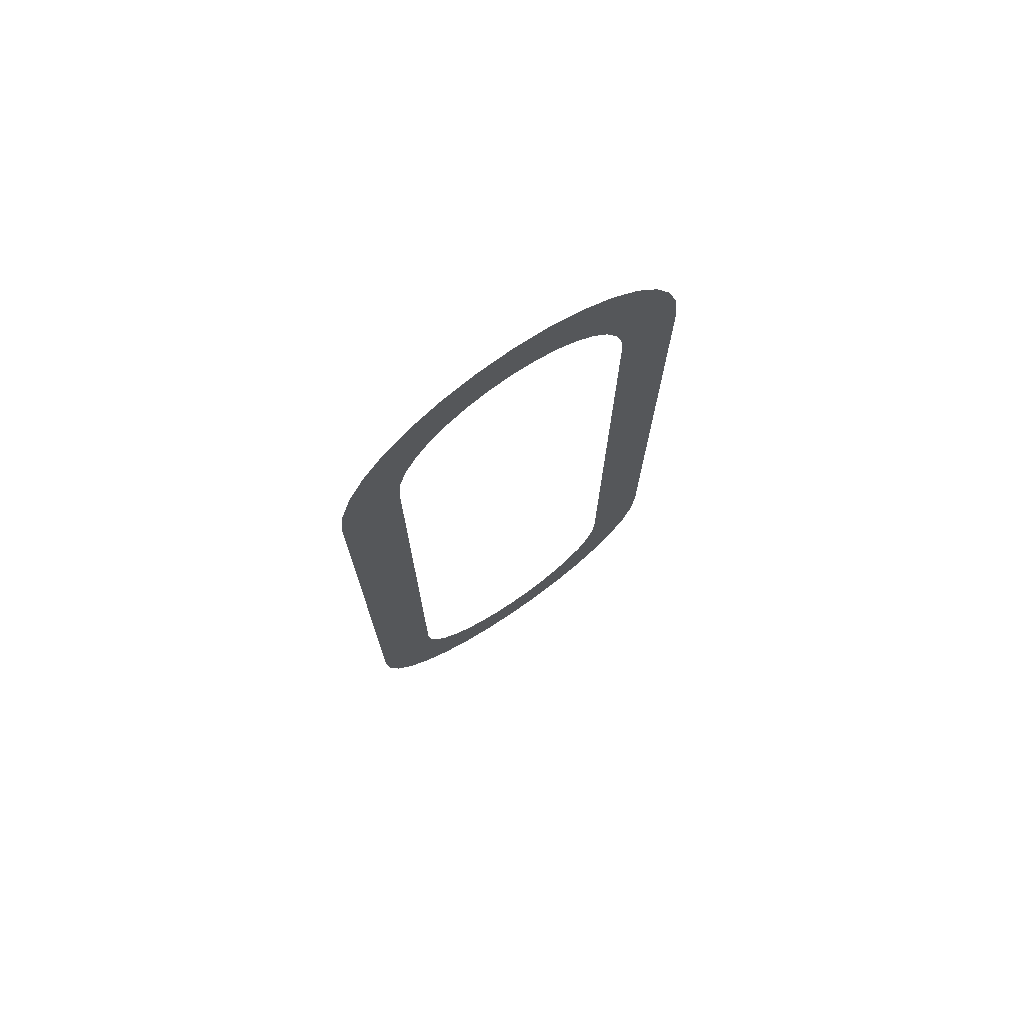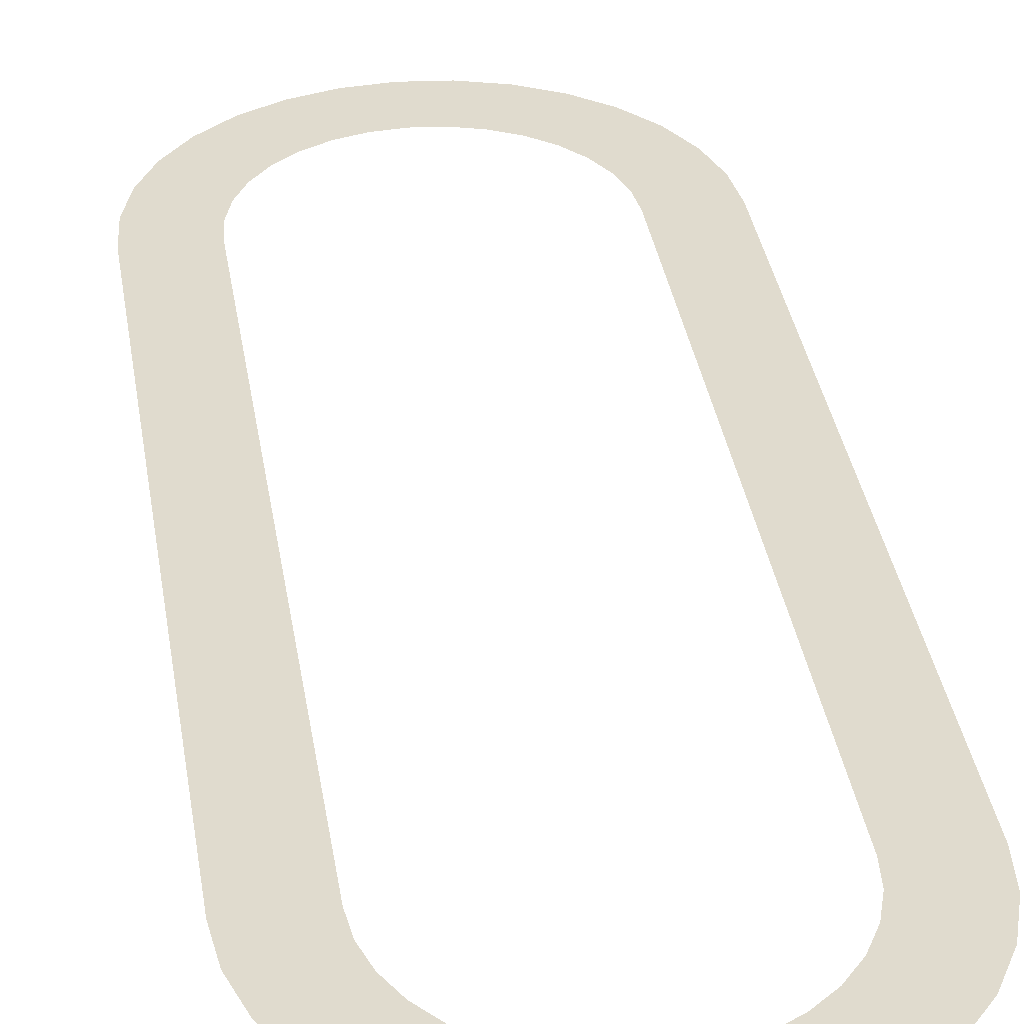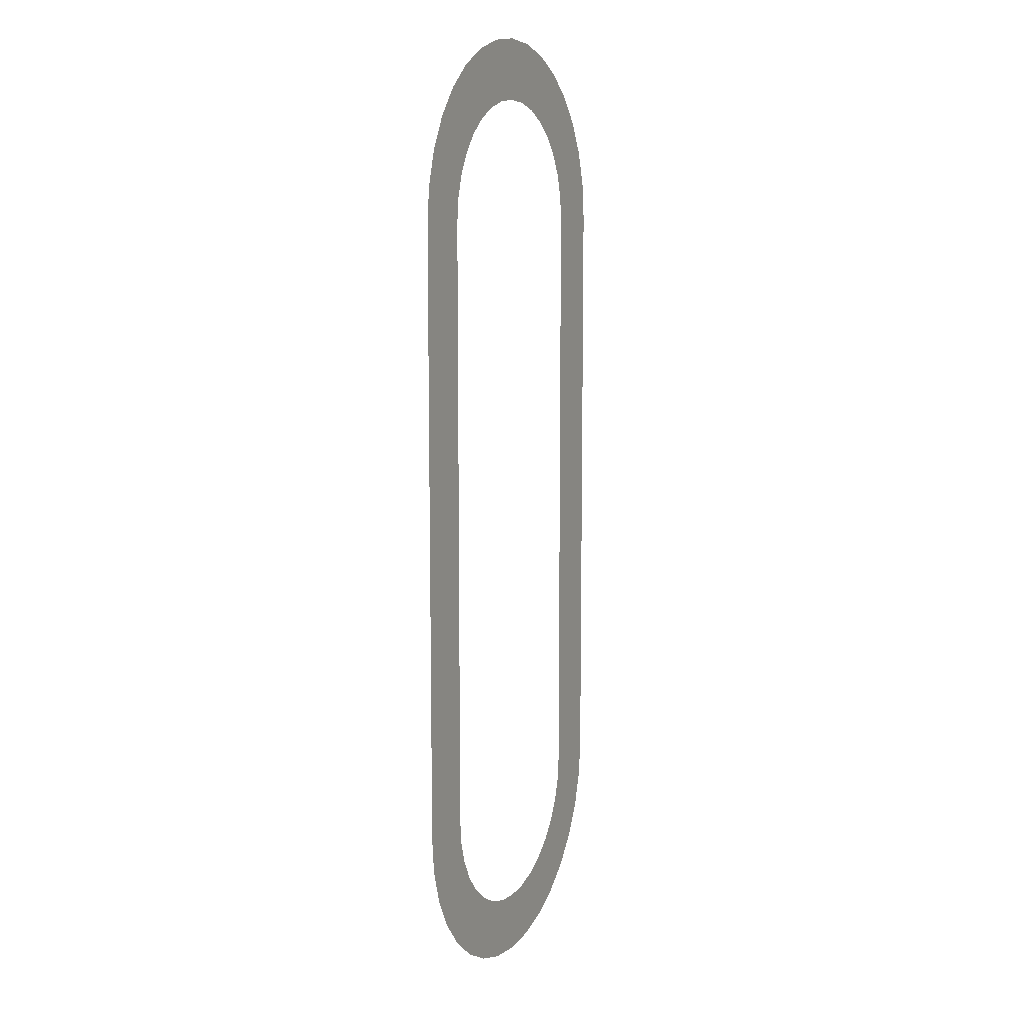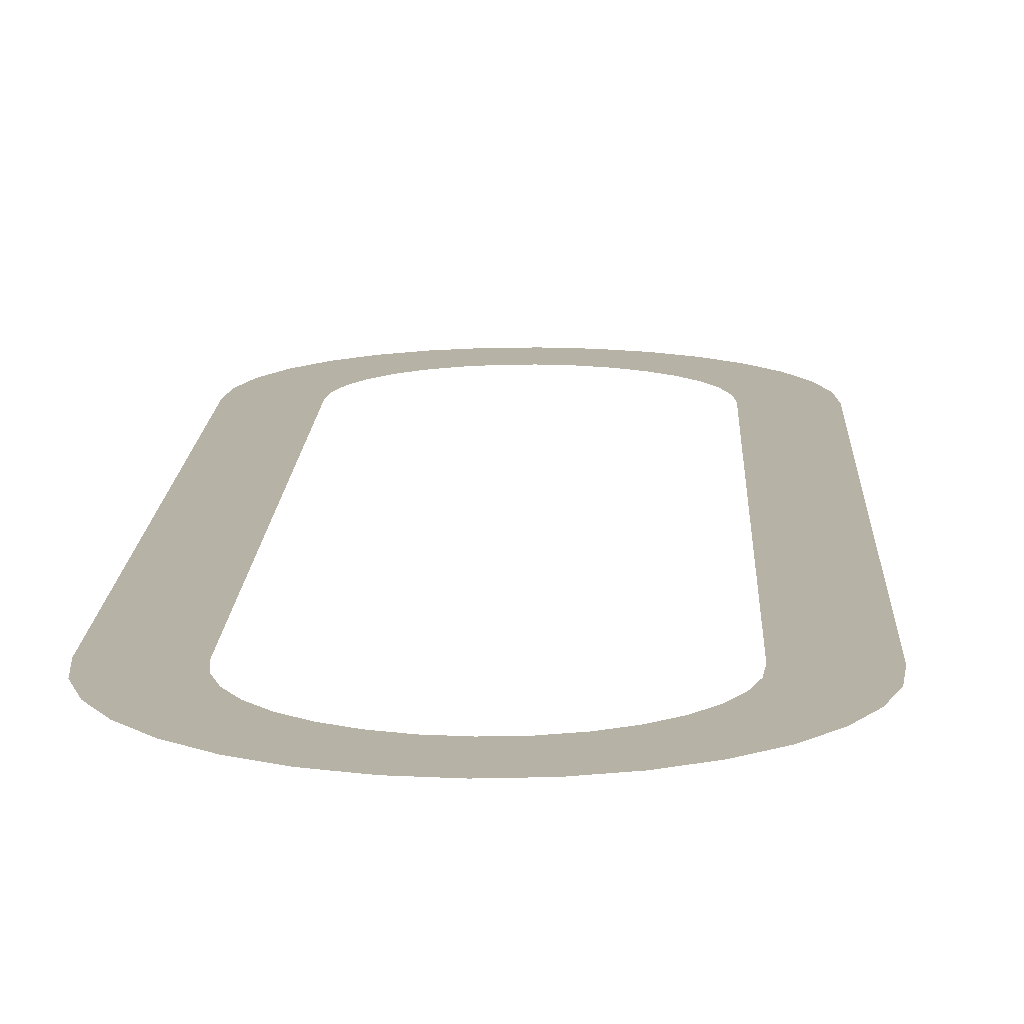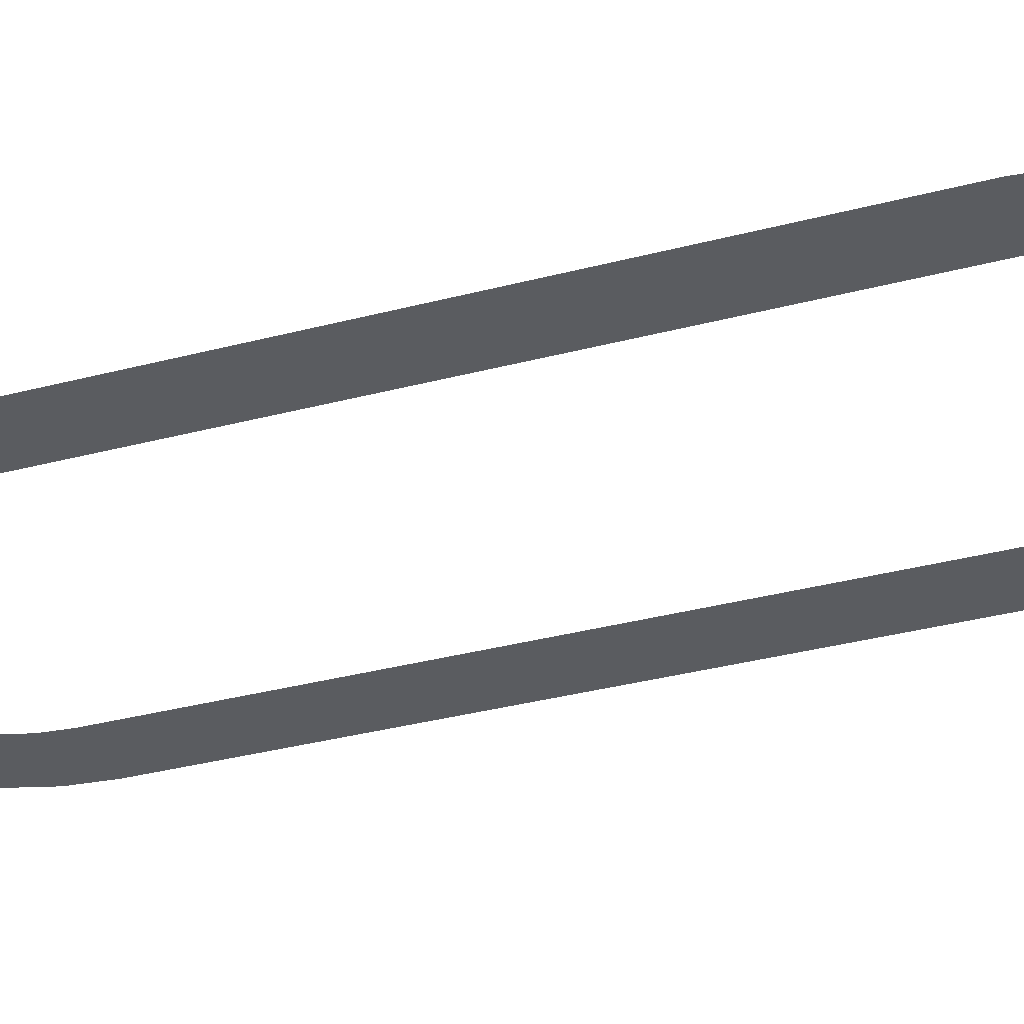
<metadata>
{"format":"obj","ext":"obj","renderer":"f3d","projection":"perspective","resolution":1024,"background":"white","views":[{"elev":74.3,"azim":-34.4,"up":"+Z"},{"elev":33.4,"azim":-8.5,"up":"+Y"},{"elev":10.0,"azim":-64.1,"up":"+Z"},{"elev":12.4,"azim":2.0,"up":"+Y"},{"elev":-33.6,"azim":-70.0,"up":"+Y"}]}
</metadata>
<code>
o Plane
v -180 0 300
v -180 0 -300
v 0 0 420
v 0 0 -420
v 23.41 0 -417.7
v 45.92 0 -410.9
v 66.67 0 -399.8
v 84.85 0 -384.9
v 99.78 0 -366.7
v 110.9 0 -345.9
v 117.7 0 -323.4
v 120 0 -300
v -120 0 -300
v -117.7 0 -323.4
v -110.9 0 -345.9
v -99.78 0 -366.7
v -84.85 0 -384.9
v -66.67 0 -399.8
v -45.92 0 -410.9
v -23.41 0 -417.7
v 0 0 -480
v -35.12 0 -476.5
v -68.88 0 -466.3
v -100 0 -449.7
v -127.3 0 -427.3
v -149.7 0 -400
v -166.3 0 -368.9
v -176.5 0 -335.1
v -45.92 0 410.9
v -66.67 0 399.8
v -84.85 0 384.9
v -99.78 0 366.7
v -110.9 0 345.9
v -117.7 0 323.4
v -120 0 300
v 120 0 300
v 117.7 0 323.4
v 110.9 0 345.9
v 99.78 0 366.7
v 84.85 0 384.9
v 66.67 0 399.8
v 45.92 0 410.9
v 23.41 0 417.7
v 180 0 -300
v 176.5 0 -335.1
v 166.3 0 -368.9
v 149.7 0 -400
v 127.3 0 -427.3
v 100 0 -449.7
v 68.88 0 -466.3
v 35.12 0 -476.5
v -23.41 0 417.7
v 0 0 480
v -35.12 0 476.5
v -68.88 0 466.3
v -100 0 449.7
v -127.3 0 427.3
v -149.7 0 400
v -166.3 0 368.9
v -176.5 0 335.1
v 180 0 300
v 176.5 0 335.1
v 166.3 0 368.9
v 149.7 0 400
v 127.3 0 427.3
v 100 0 449.7
v 68.88 0 466.3
v 35.12 0 476.5
f 1 35 13 2
f 36 61 44 12
f 14 28 2 13
f 15 27 28 14
f 26 27 15 16
f 26 16 17 25
f 18 24 25 17
f 19 23 24 18
f 20 22 23 19
f 4 21 22 20
f 5 51 21 4
f 6 50 51 5
f 7 49 50 6
f 8 48 49 7
f 9 47 48 8
f 10 46 47 9
f 11 45 46 10
f 12 44 45 11
f 34 35 1 60
f 33 34 60 59
f 58 32 33 59
f 58 57 31 32
f 30 31 57 56
f 29 30 56 55
f 52 29 55 54
f 3 52 54 53
f 43 3 53 68
f 42 43 68 67
f 41 42 67 66
f 40 41 66 65
f 39 40 65 64
f 38 39 64 63
f 37 38 63 62
f 36 37 62 61

</code>
